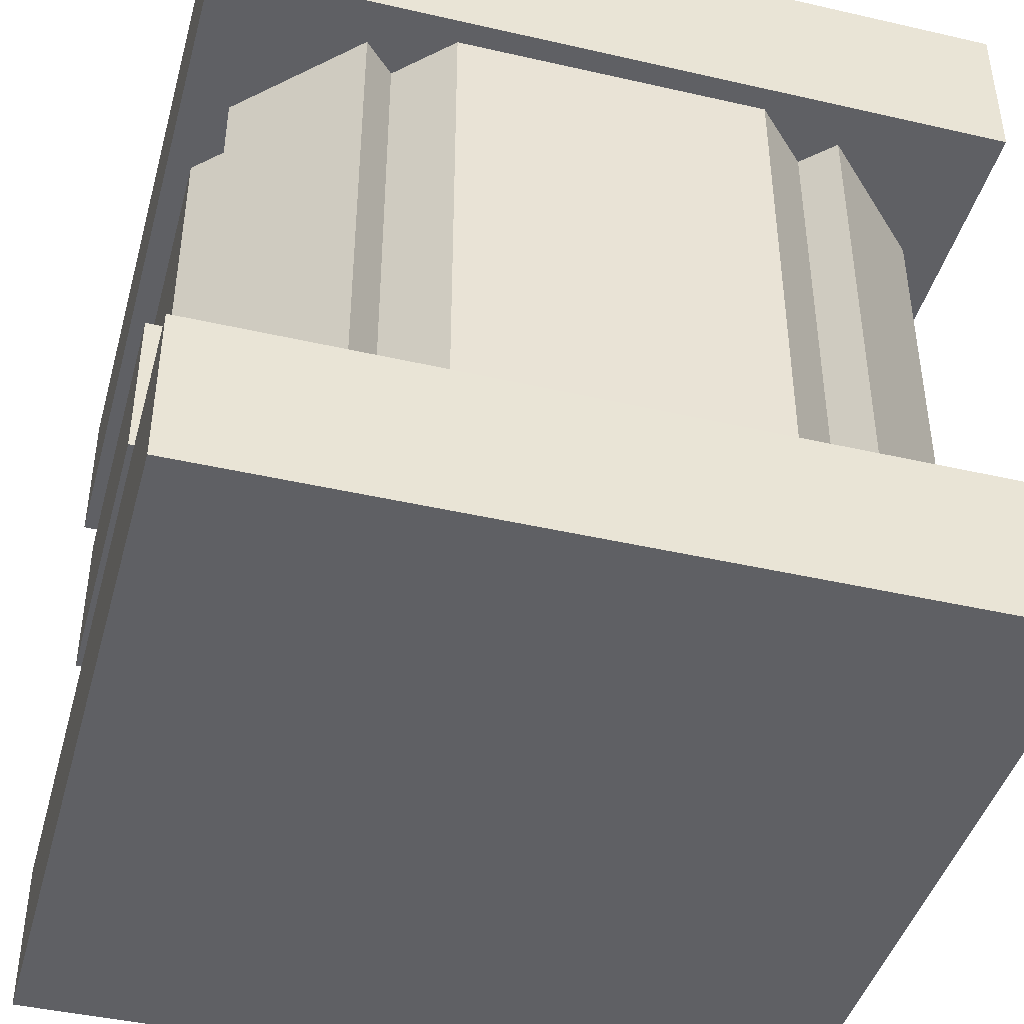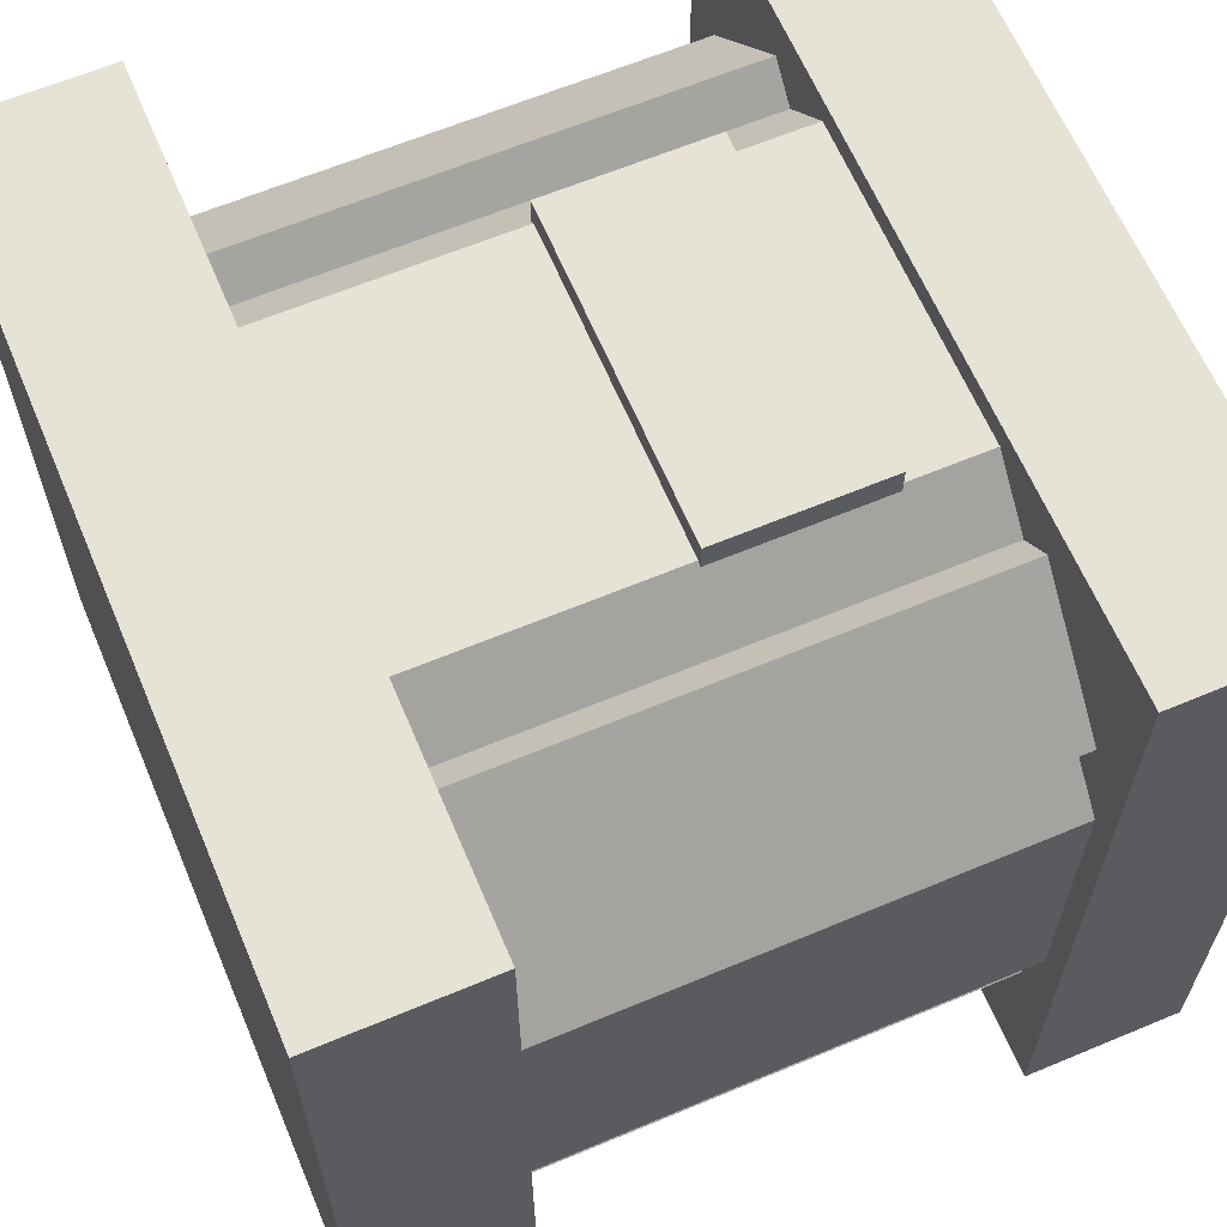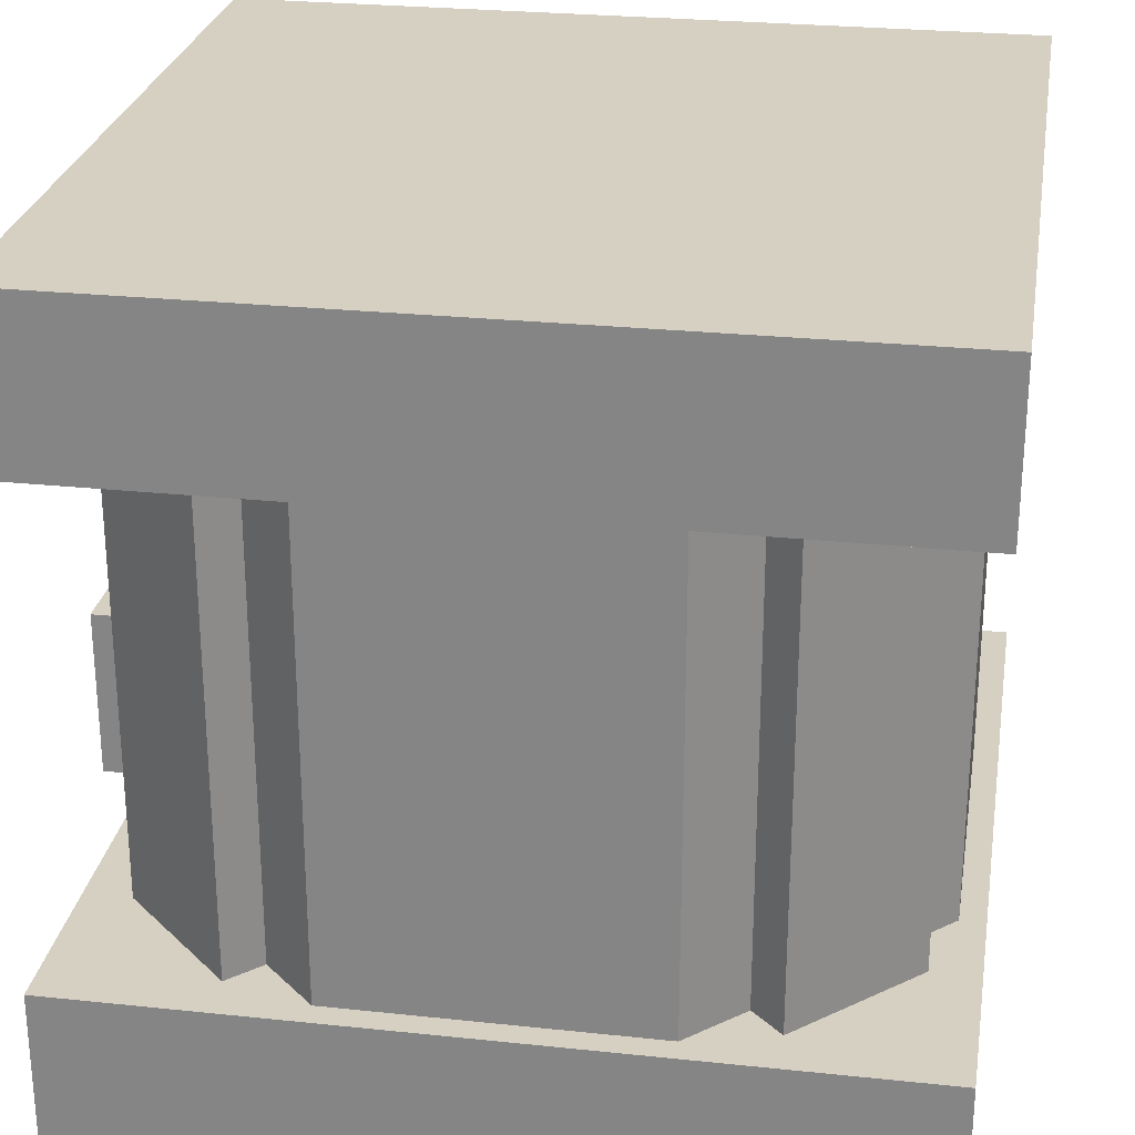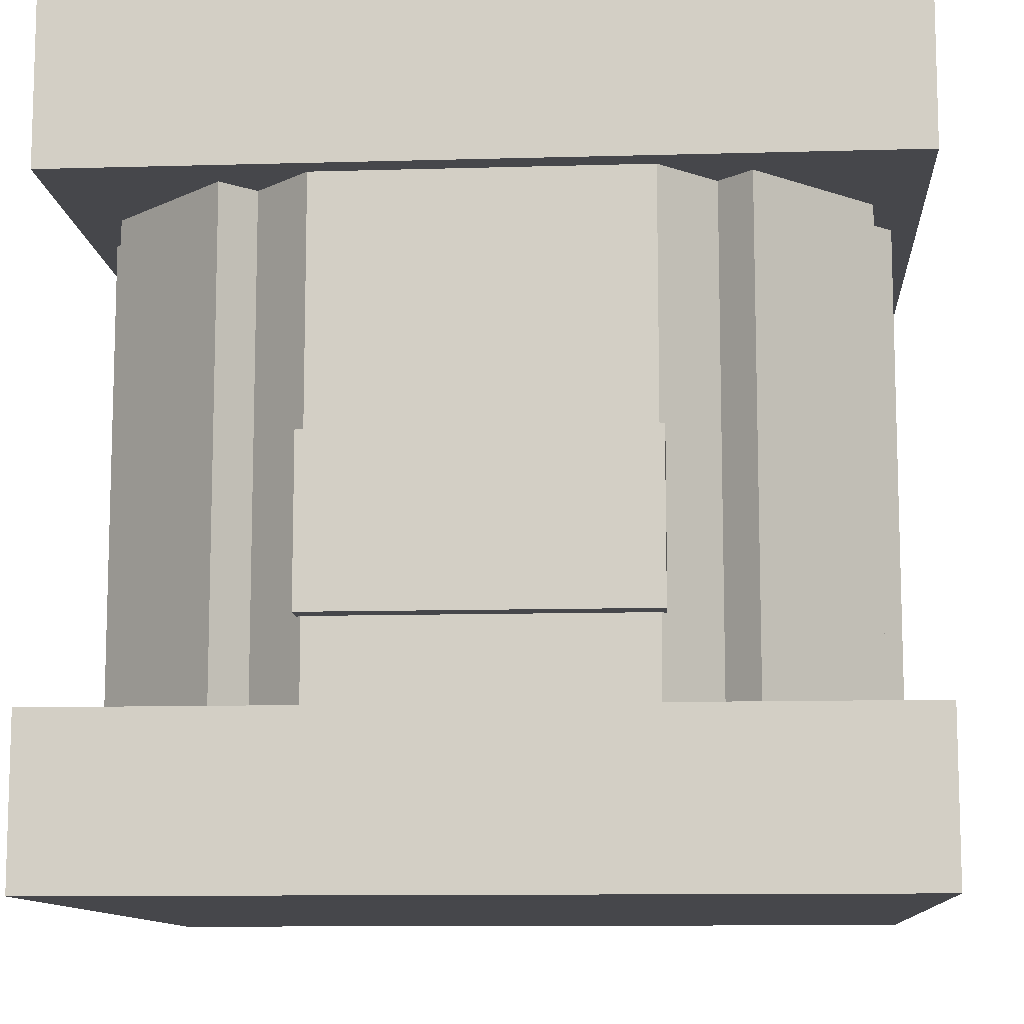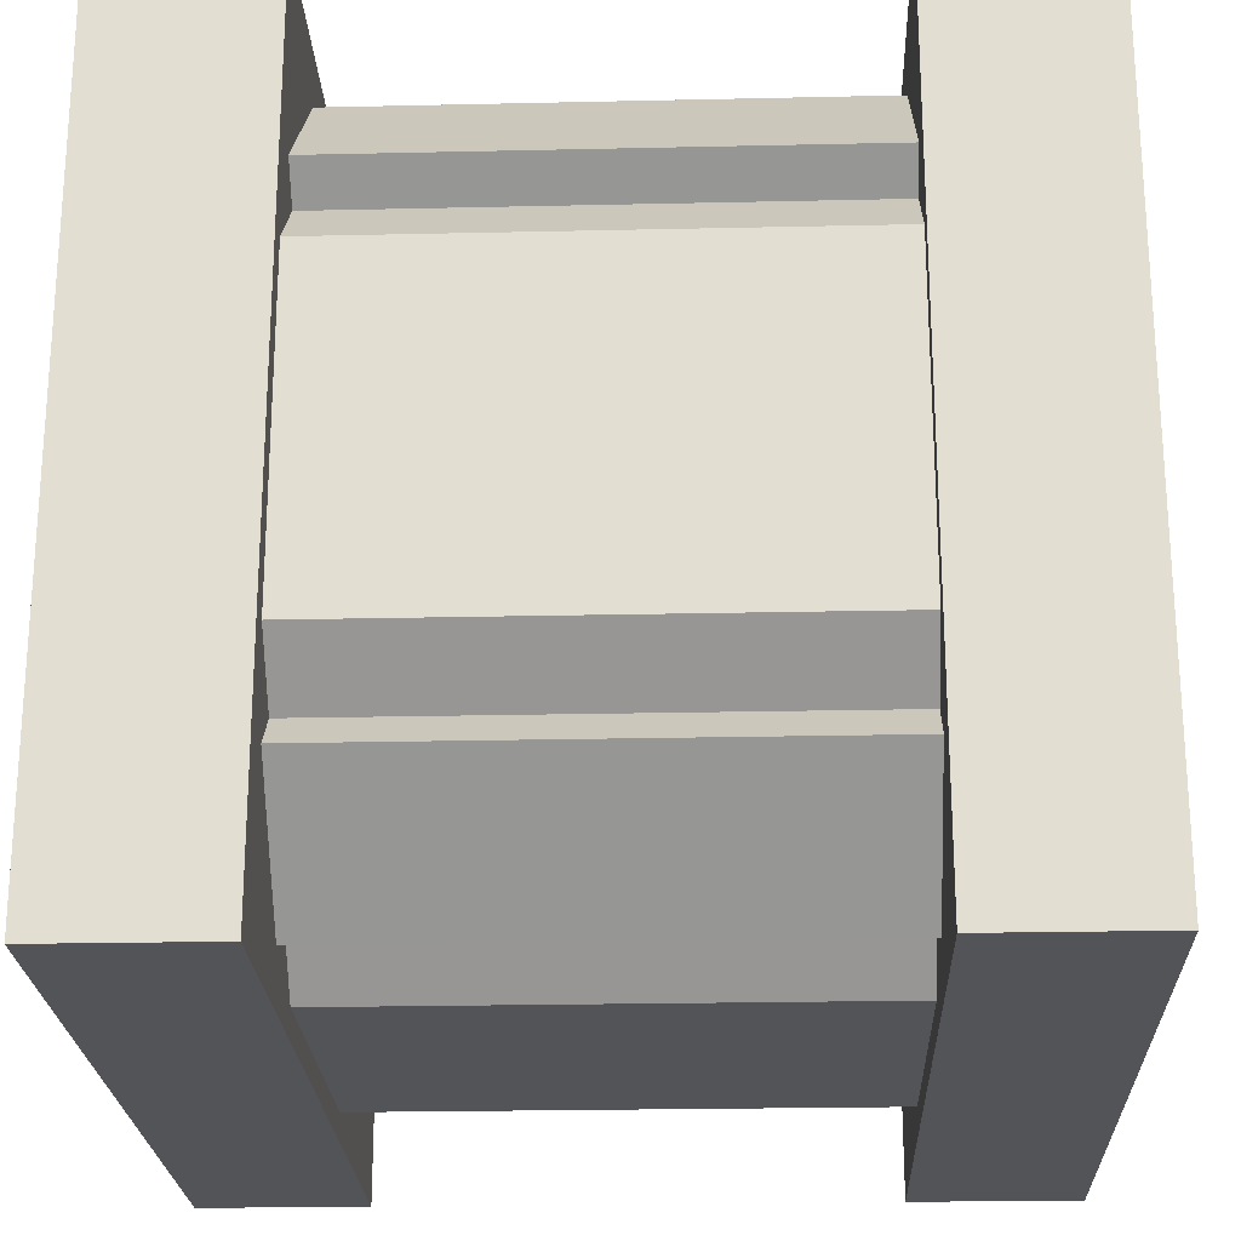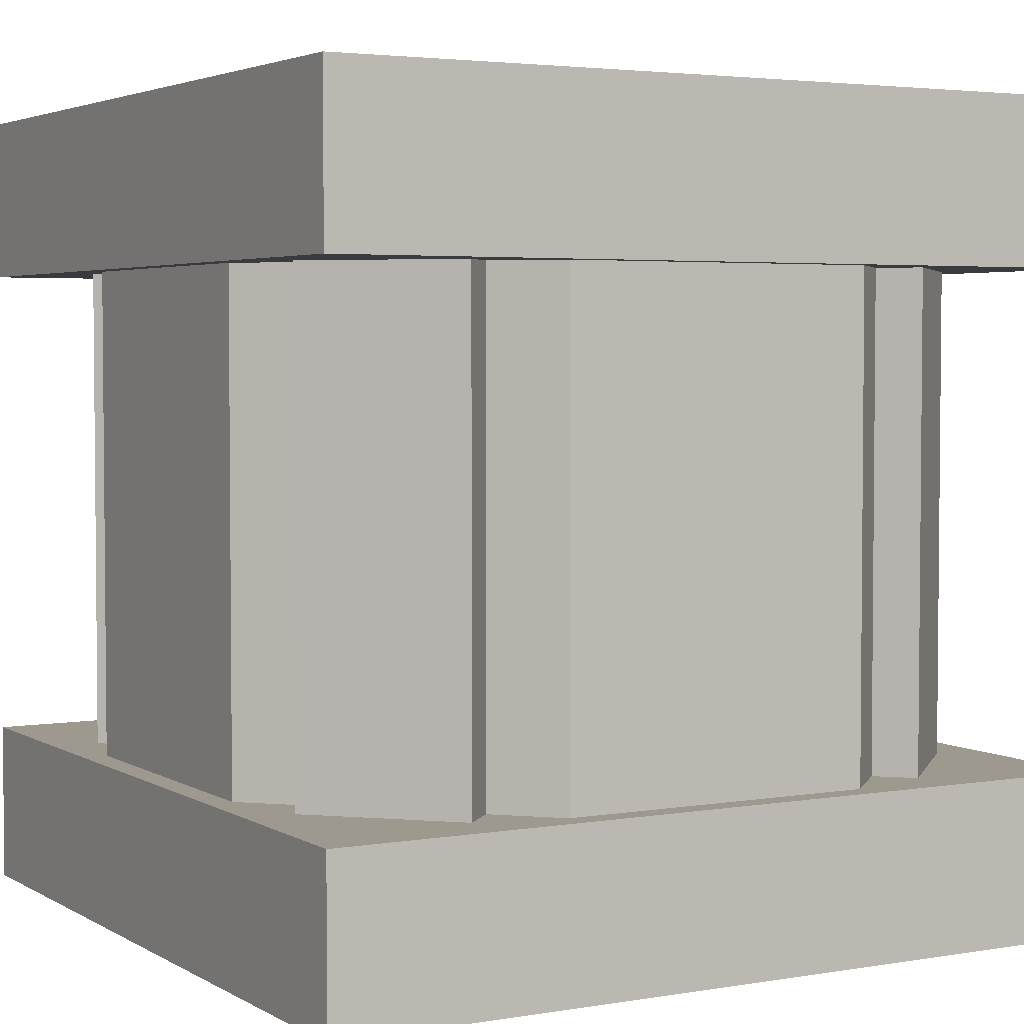
<metadata>
{"format":"obj","ext":"obj","renderer":"f3d","projection":"perspective","resolution":1024,"background":"white","views":[{"elev":-43.2,"azim":74.8,"up":"+Y"},{"elev":63.6,"azim":-112.9,"up":"+Z"},{"elev":26.5,"azim":99.4,"up":"+Y"},{"elev":-10.7,"azim":4.1,"up":"+Y"},{"elev":-23.0,"azim":92.2,"up":"+Z"},{"elev":3.5,"azim":-119.6,"up":"+Y"}]}
</metadata>
<code>
o Cube.002
v 0.7 0.3 0.96
v 0.3 0.3 0.96
v 0.3 0.5 0.96
v 0.7 0.5 0.96
v 0.7 0.3 1
v 0.3 0.3 1
v 0.7 0.5 1
v 0.3 0.5 1
v 0.6951 0.2 0.03076
v 0.3062 0.2 0.03021
v 0.03076 0.2 0.3049
v 0.03021 0.2 0.6938
v 0.3049 0.2 0.9692
v 0.6938 0.2 0.9698
v 0.9692 0.2 0.6951
v 0.9698 0.2 0.3062
v 0.6951 0.8 0.03076
v 0.3062 0.8 0.03021
v 0.03076 0.8 0.3049
v 0.03021 0.8 0.6938
v 0.3049 0.8 0.9692
v 0.6938 0.8 0.9698
v 0.9692 0.8 0.6951
v 0.9698 0.8 0.3062
v 1 0 0
v 0 0 0
v 0 0.2 0
v 1 0.2 0
v 1 0 1
v 0 0 1
v 1 0.2 1
v 0 0.2 1
v -1e-06 1 0
v 1 1 0
v 1 0.8 0
v 1e-06 0.8 0
v -1e-06 1 1
v 1 1 1
v 1e-06 0.8 1
v 1 0.8 1
v 0.05858 0.2 0.2
v 0.05858 0.8 0.2
v 0.2 0.2 0.05858
v 0.2 0.8 0.05858
v 0.2 0.2 0.3414
v 0.2 0.8 0.3414
v 0.3414 0.2 0.2
v 0.3414 0.8 0.2
v 0.6586 0.2 0.2
v 0.6586 0.8 0.2
v 0.8 0.2 0.05858
v 0.8 0.8 0.05858
v 0.8 0.2 0.3414
v 0.8 0.8 0.3414
v 0.9414 0.2 0.2
v 0.9414 0.8 0.2
v 0.6586 0.2 0.8
v 0.6586 0.8 0.8
v 0.8 0.2 0.6586
v 0.8 0.8 0.6586
v 0.8 0.2 0.9414
v 0.8 0.8 0.9414
v 0.9414 0.2 0.8
v 0.9414 0.8 0.8
v 0.05858 0.2 0.8
v 0.05858 0.8 0.8
v 0.2 0.2 0.6586
v 0.2 0.8 0.6586
v 0.2 0.2 0.9414
v 0.2 0.8 0.9414
v 0.3414 0.2 0.8
v 0.3414 0.8 0.8
f 31 32 30 29
f 25 29 30 26
f 28 25 26 27
f 27 26 30 32
f 28 31 29 25
f 39 40 38 37
f 33 37 38 34
f 36 33 34 35
f 35 34 38 40
f 36 39 37 33
f 42 44 43 41
f 44 48 47 43
f 46 42 41 45
f 50 52 51 49
f 52 56 55 51
f 56 54 53 55
f 60 64 63 59
f 64 62 61 63
f 62 58 57 61
f 66 68 67 65
f 72 70 69 71
f 70 66 65 69
f 28 27 32 31
f 36 35 40 39
f 1 5 6 2
f 4 3 8 7
f 4 1 2 3
f 3 2 6 8
f 4 7 5 1
f 7 8 6 5
f 16 24 23 15
f 14 22 21 13
f 12 20 19 11
f 10 18 17 9
f 9 17 24 16
f 15 23 22 14
f 13 21 20 12
f 11 19 18 10

</code>
